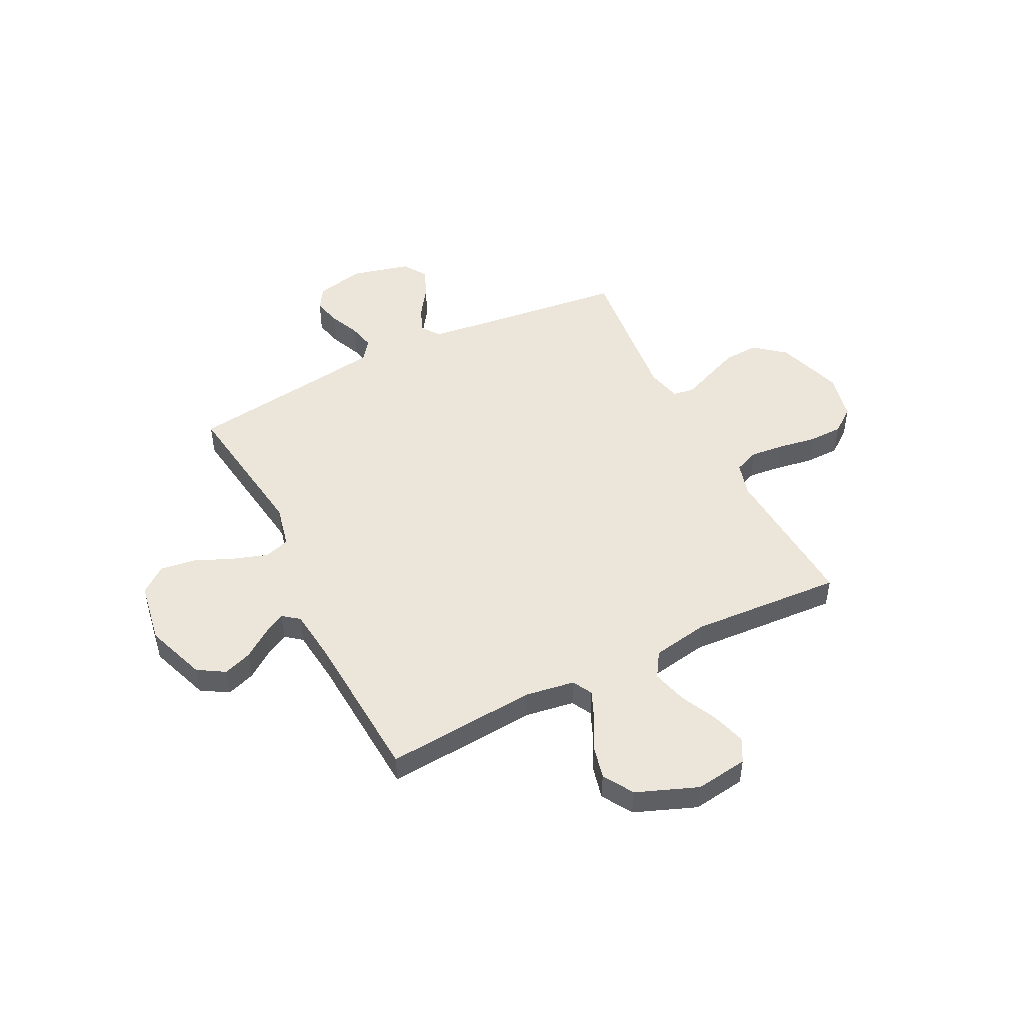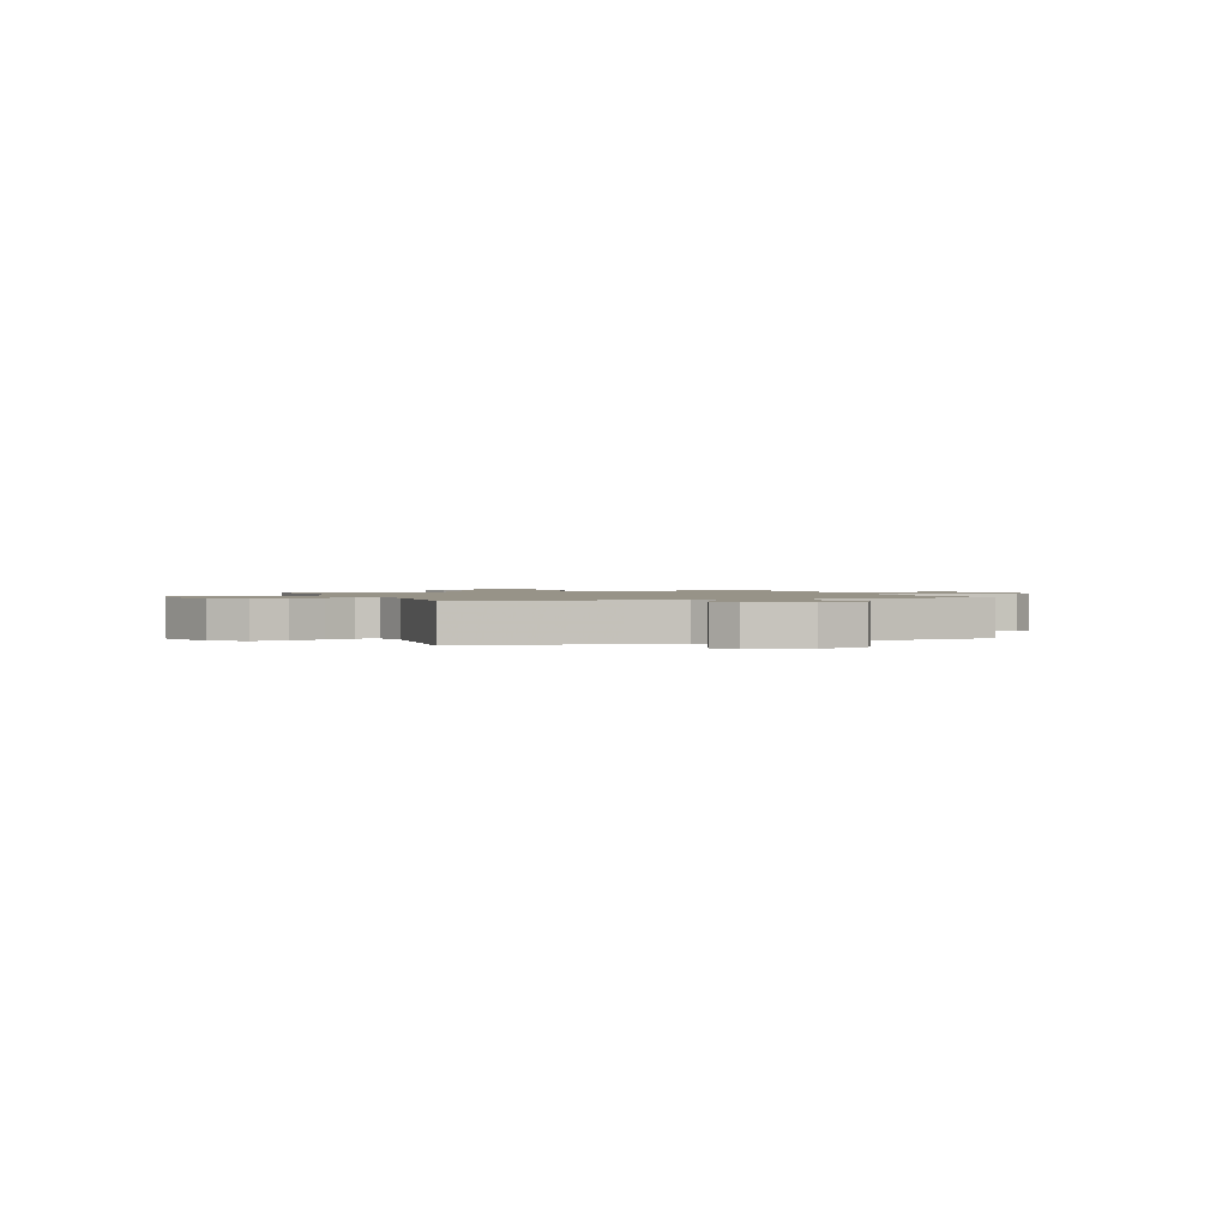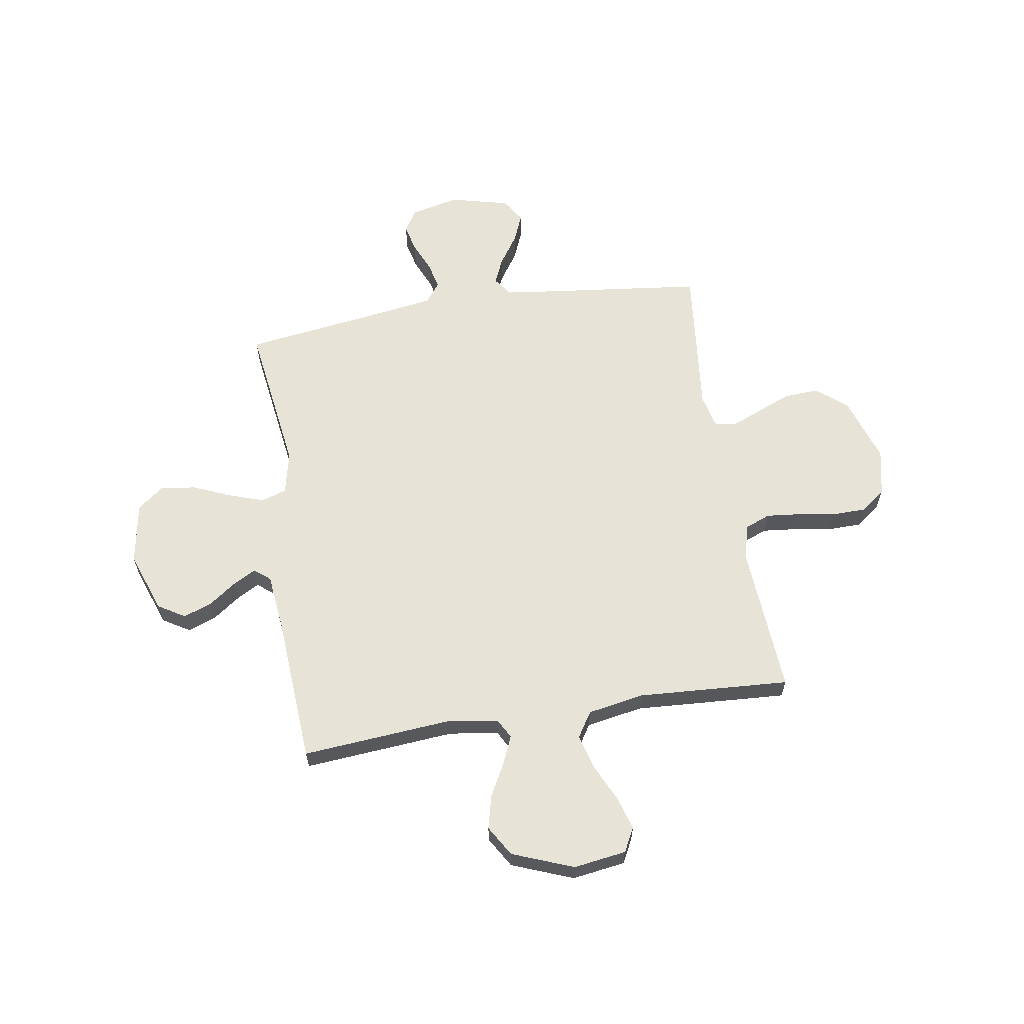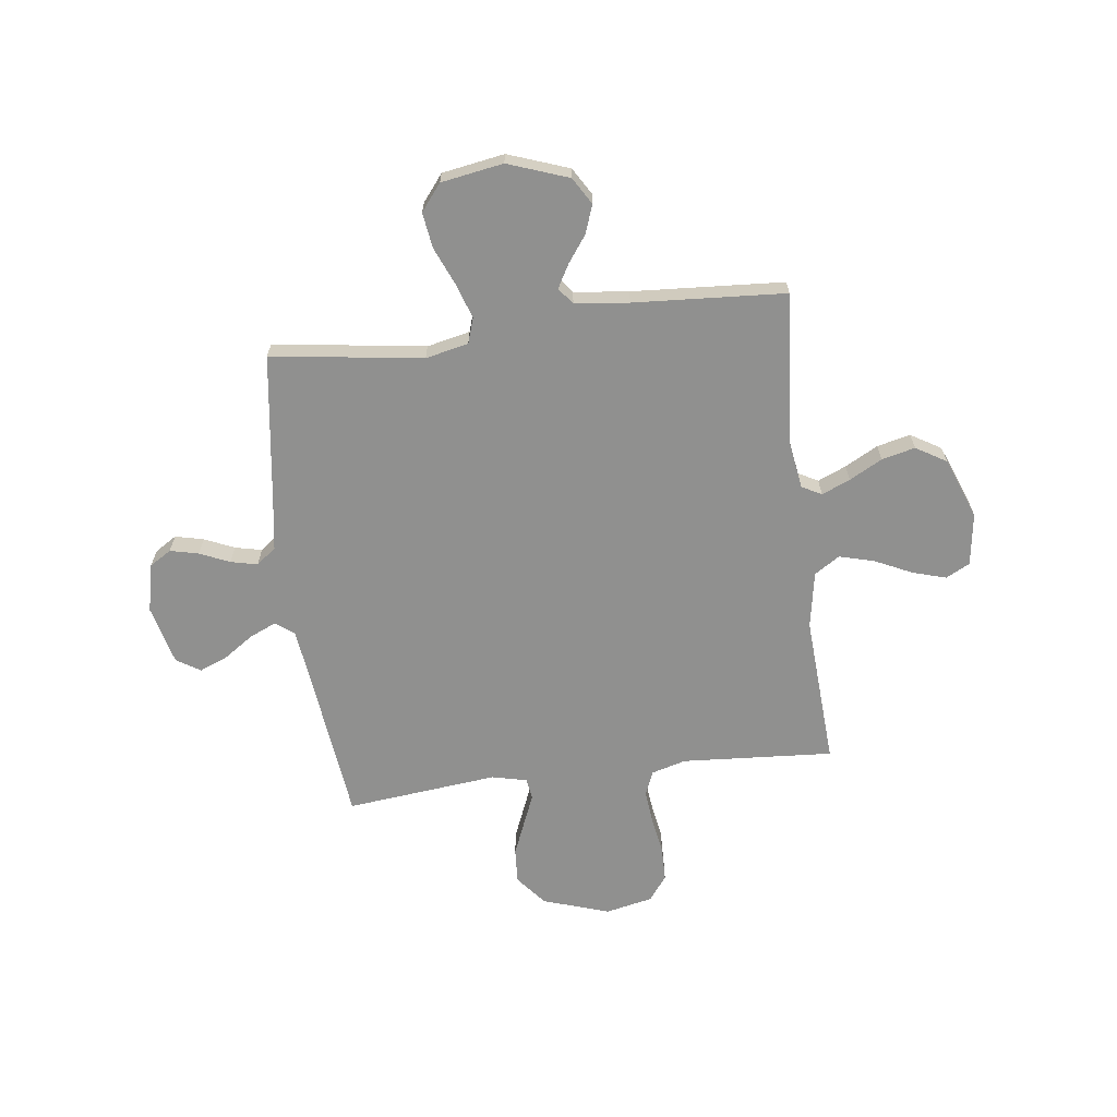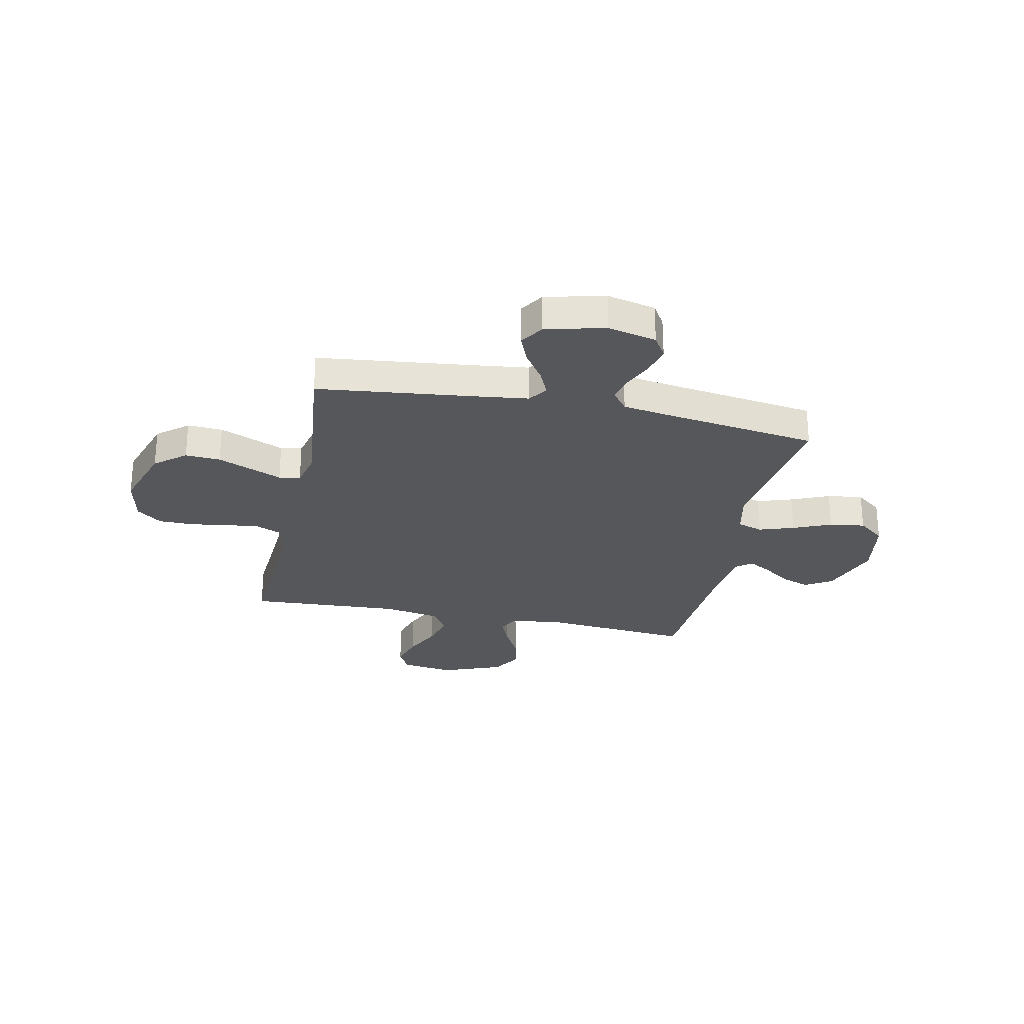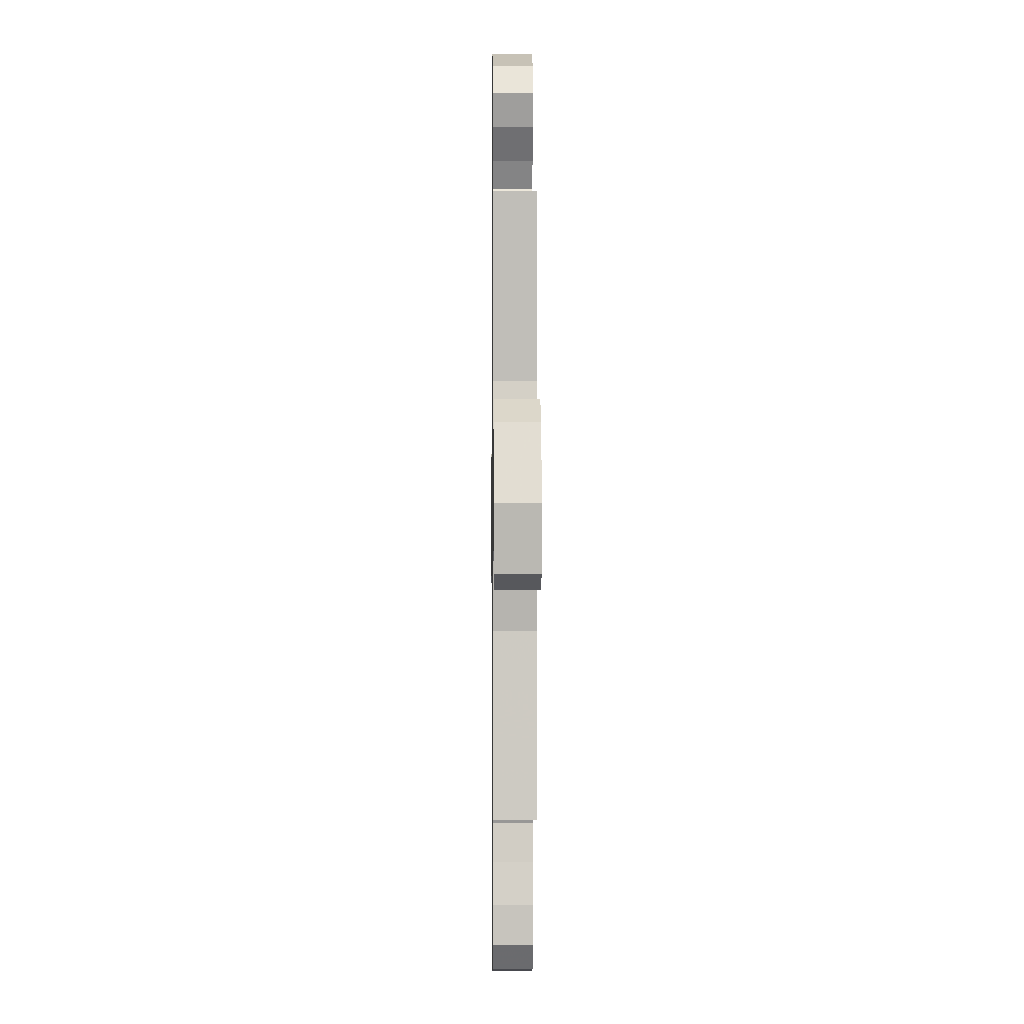
<metadata>
{"format":"obj","ext":"obj","renderer":"f3d","projection":"perspective","resolution":1024,"background":"white","views":[{"elev":48.5,"azim":63.4,"up":"+Y"},{"elev":1.3,"azim":-111.5,"up":"+Y"},{"elev":62.0,"azim":80.9,"up":"+Y"},{"elev":-65.6,"azim":7.2,"up":"+Y"},{"elev":-27.1,"azim":-101.9,"up":"+Y"},{"elev":-0.5,"azim":89.4,"up":"+Z"}]}
</metadata>
<code>
v 0.5 0.07 0.5
v 0.475 0.07 0.2
v 0.49 0.07 0.103
v 0.529 0.07 0.082
v 0.585 0.07 0.106
v 0.65 0.07 0.141
v 0.716 0.07 0.157
v 0.776 0.07 0.121
v 0.823 0.07 0
v 0.808 0.07 -0.104
v 0.761 0.07 -0.129
v 0.694 0.07 -0.109
v 0.62 0.07 -0.074
v 0.552 0.07 -0.056
v 0.502 0.07 -0.088
v 0.482 0.07 -0.2
v 0.5 0.07 -0.5
v 0.2 0.07 -0.48
v 0.132 0.07 -0.499
v 0.112 0.07 -0.548
v 0.119 0.07 -0.616
v 0.131 0.07 -0.689
v 0.13 0.07 -0.757
v 0.093 0.07 -0.806
v 0 0.07 -0.826
v -0.132 0.07 -0.783
v -0.181 0.07 -0.723
v -0.177 0.07 -0.654
v -0.149 0.07 -0.586
v -0.124 0.07 -0.526
v -0.131 0.07 -0.484
v -0.2 0.07 -0.468
v -0.5 0.07 -0.5
v -0.535 0.07 -0.2
v -0.549 0.07 -0.088
v -0.586 0.07 -0.061
v -0.638 0.07 -0.084
v -0.697 0.07 -0.124
v -0.753 0.07 -0.147
v -0.8 0.07 -0.117
v -0.829 0.07 0
v -0.807 0.07 0.096
v -0.764 0.07 0.123
v -0.708 0.07 0.11
v -0.649 0.07 0.084
v -0.596 0.07 0.072
v -0.557 0.07 0.102
v -0.542 0.07 0.2
v -0.5 0.07 0.5
v -0.2 0.07 0.458
v -0.115 0.07 0.477
v -0.099 0.07 0.527
v -0.122 0.07 0.596
v -0.154 0.07 0.671
v -0.164 0.07 0.741
v -0.123 0.07 0.793
v 0 0.07 0.814
v 0.12 0.07 0.771
v 0.152 0.07 0.718
v 0.132 0.07 0.662
v 0.093 0.07 0.608
v 0.068 0.07 0.563
v 0.093 0.07 0.531
v 0.2 0.07 0.519
v 0.5 0 0.5
v 0.475 0 0.2
v 0.49 0 0.103
v 0.529 0 0.082
v 0.585 0 0.106
v 0.65 0 0.141
v 0.716 0 0.157
v 0.776 0 0.121
v 0.823 0 0
v 0.808 0 -0.104
v 0.761 0 -0.129
v 0.694 0 -0.109
v 0.62 0 -0.074
v 0.552 0 -0.056
v 0.502 0 -0.088
v 0.482 0 -0.2
v 0.5 0 -0.5
v 0.2 0 -0.48
v 0.132 0 -0.499
v 0.112 0 -0.548
v 0.119 0 -0.616
v 0.131 0 -0.689
v 0.13 0 -0.757
v 0.093 0 -0.806
v 0 0 -0.826
v -0.132 0 -0.783
v -0.181 0 -0.723
v -0.177 0 -0.654
v -0.149 0 -0.586
v -0.124 0 -0.526
v -0.131 0 -0.484
v -0.2 0 -0.468
v -0.5 0 -0.5
v -0.535 0 -0.2
v -0.549 0 -0.088
v -0.586 0 -0.061
v -0.638 0 -0.084
v -0.697 0 -0.124
v -0.753 0 -0.147
v -0.8 0 -0.117
v -0.829 0 0
v -0.807 0 0.096
v -0.764 0 0.123
v -0.708 0 0.11
v -0.649 0 0.084
v -0.596 0 0.072
v -0.557 0 0.102
v -0.542 0 0.2
v -0.5 0 0.5
v -0.2 0 0.458
v -0.115 0 0.477
v -0.099 0 0.527
v -0.122 0 0.596
v -0.154 0 0.671
v -0.164 0 0.741
v -0.123 0 0.793
v 0 0 0.814
v 0.12 0 0.771
v 0.152 0 0.718
v 0.132 0 0.662
v 0.093 0 0.608
v 0.068 0 0.563
v 0.093 0 0.531
v 0.2 0 0.519
f 59 60 61
f 58 59 61
f 57 58 61
f 56 57 61
f 55 56 61
f 54 55 61
f 53 54 61
f 52 53 61 62
f 51 52 62 63
f 48 49 50
f 47 48 50 51
f 43 44 45
f 42 43 45
f 41 42 45
f 40 41 45
f 39 40 45
f 38 39 45
f 37 38 45
f 36 37 45 46
f 35 36 46 47
f 32 33 34
f 51 63 64
f 47 51 64
f 35 47 64
f 34 35 64
f 32 34 64
f 31 32 64
f 28 29 30
f 27 28 30
f 26 27 30
f 25 26 30
f 24 25 30
f 23 24 30
f 22 23 30
f 21 22 30
f 16 17 18
f 15 16 18 19
f 11 12 13
f 10 11 13
f 9 10 13
f 8 9 13
f 7 8 13
f 6 7 13
f 5 6 13
f 4 5 13 14
f 3 4 14 15
f 64 1 2
f 31 64 2
f 30 31 2
f 20 21 30
f 19 20 30
f 15 19 30
f 3 15 30
f 2 3 30
f 125 124 123
f 125 123 122
f 125 122 121
f 125 121 120
f 125 120 119
f 125 119 118
f 125 118 117
f 126 125 117 116
f 127 126 116 115
f 114 113 112
f 115 114 112 111
f 109 108 107
f 109 107 106
f 109 106 105
f 109 105 104
f 109 104 103
f 109 103 102
f 109 102 101
f 110 109 101 100
f 111 110 100 99
f 98 97 96
f 128 127 115
f 128 115 111
f 128 111 99
f 128 99 98
f 128 98 96
f 128 96 95
f 94 93 92
f 94 92 91
f 94 91 90
f 94 90 89
f 94 89 88
f 94 88 87
f 94 87 86
f 94 86 85
f 82 81 80
f 83 82 80 79
f 77 76 75
f 77 75 74
f 77 74 73
f 77 73 72
f 77 72 71
f 77 71 70
f 77 70 69
f 78 77 69 68
f 79 78 68 67
f 66 65 128
f 66 128 95
f 66 95 94
f 94 85 84
f 94 84 83
f 94 83 79
f 94 79 67
f 94 67 66
f 1 65 66 2
f 2 66 67 3
f 3 67 68 4
f 4 68 69 5
f 5 69 70 6
f 6 70 71 7
f 7 71 72 8
f 8 72 73 9
f 9 73 74 10
f 10 74 75 11
f 11 75 76 12
f 12 76 77 13
f 13 77 78 14
f 14 78 79 15
f 15 79 80 16
f 16 80 81 17
f 17 81 82 18
f 18 82 83 19
f 19 83 84 20
f 20 84 85 21
f 21 85 86 22
f 22 86 87 23
f 23 87 88 24
f 24 88 89 25
f 25 89 90 26
f 26 90 91 27
f 27 91 92 28
f 28 92 93 29
f 29 93 94 30
f 30 94 95 31
f 31 95 96 32
f 32 96 97 33
f 33 97 98 34
f 34 98 99 35
f 35 99 100 36
f 36 100 101 37
f 37 101 102 38
f 38 102 103 39
f 39 103 104 40
f 40 104 105 41
f 41 105 106 42
f 42 106 107 43
f 43 107 108 44
f 44 108 109 45
f 45 109 110 46
f 46 110 111 47
f 47 111 112 48
f 48 112 113 49
f 49 113 114 50
f 50 114 115 51
f 51 115 116 52
f 52 116 117 53
f 53 117 118 54
f 54 118 119 55
f 55 119 120 56
f 56 120 121 57
f 57 121 122 58
f 58 122 123 59
f 59 123 124 60
f 60 124 125 61
f 61 125 126 62
f 62 126 127 63
f 63 127 128 64
f 64 128 65 1

</code>
